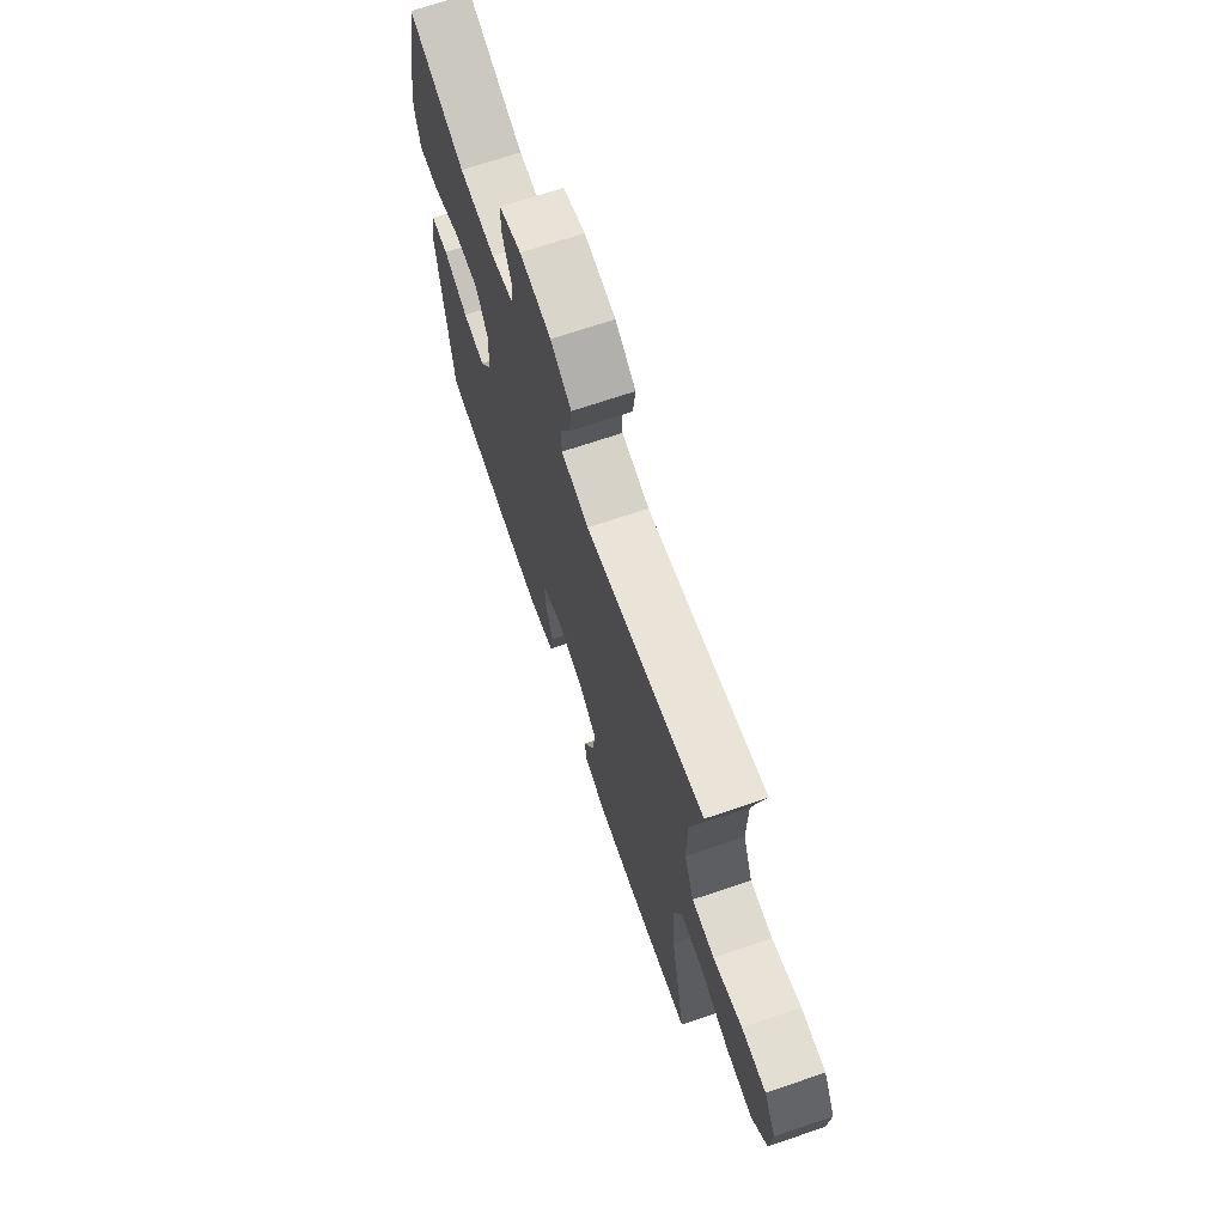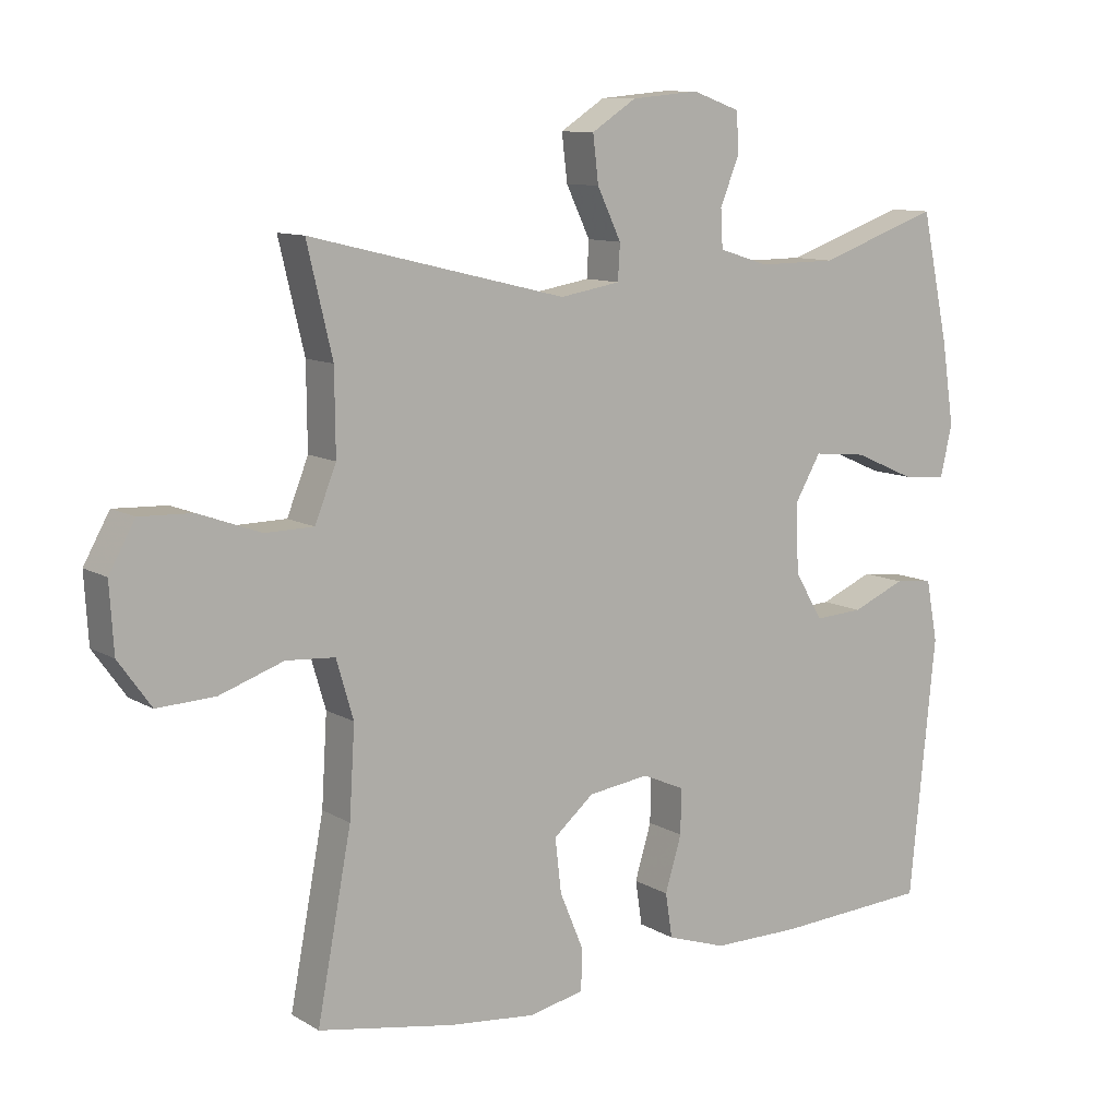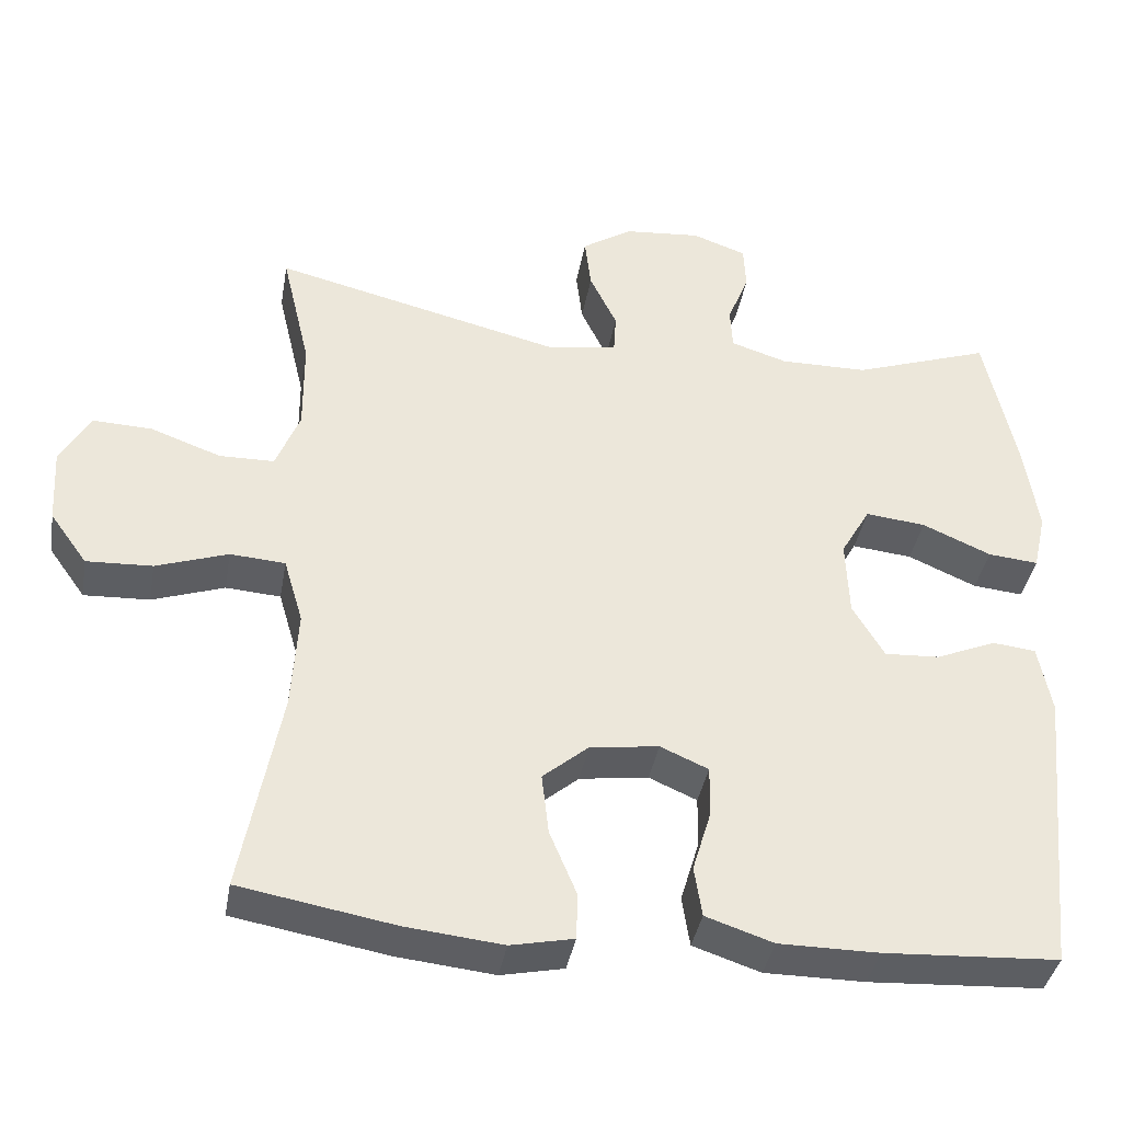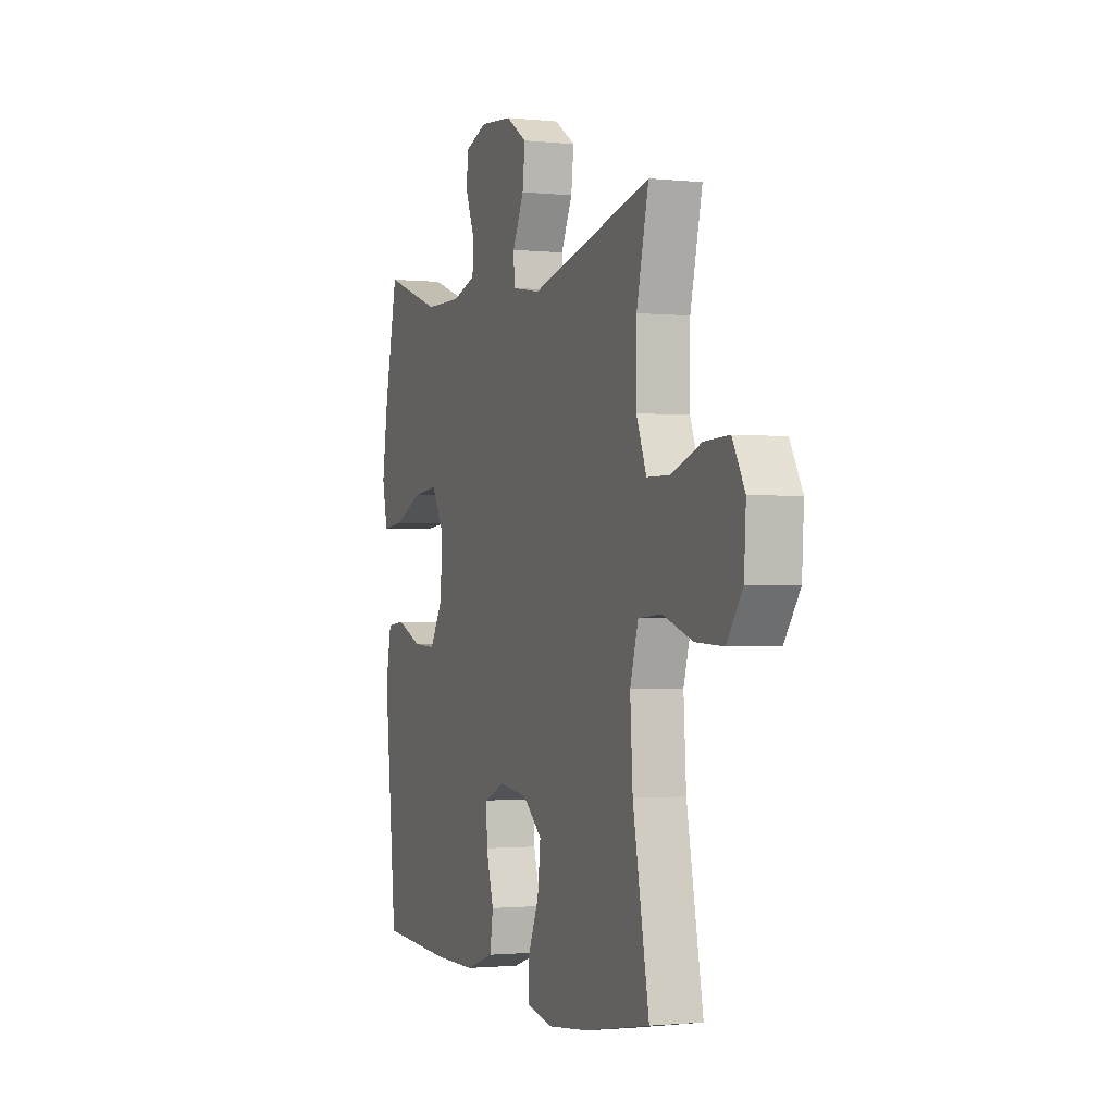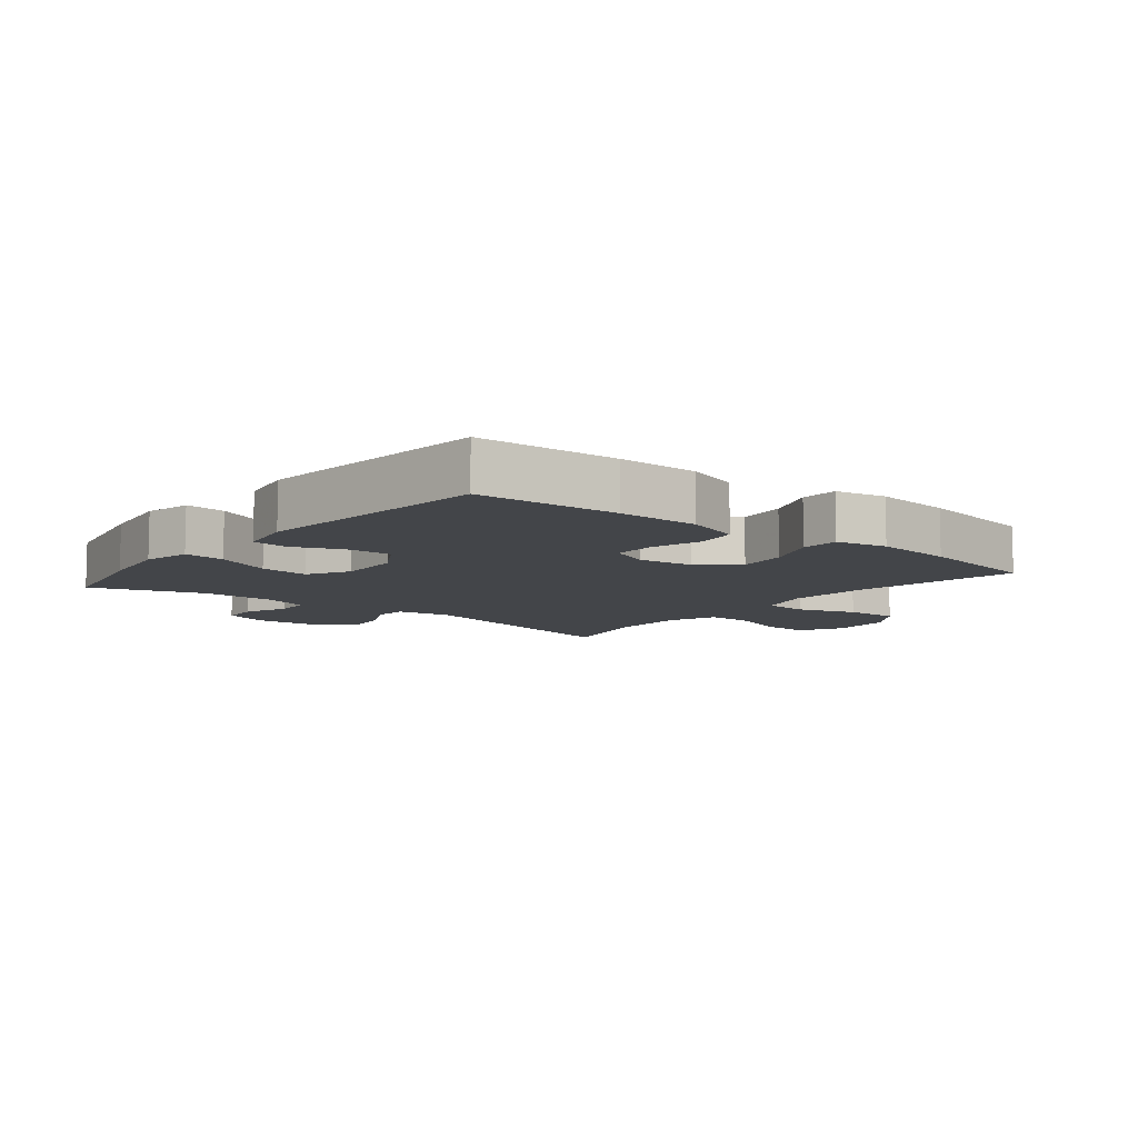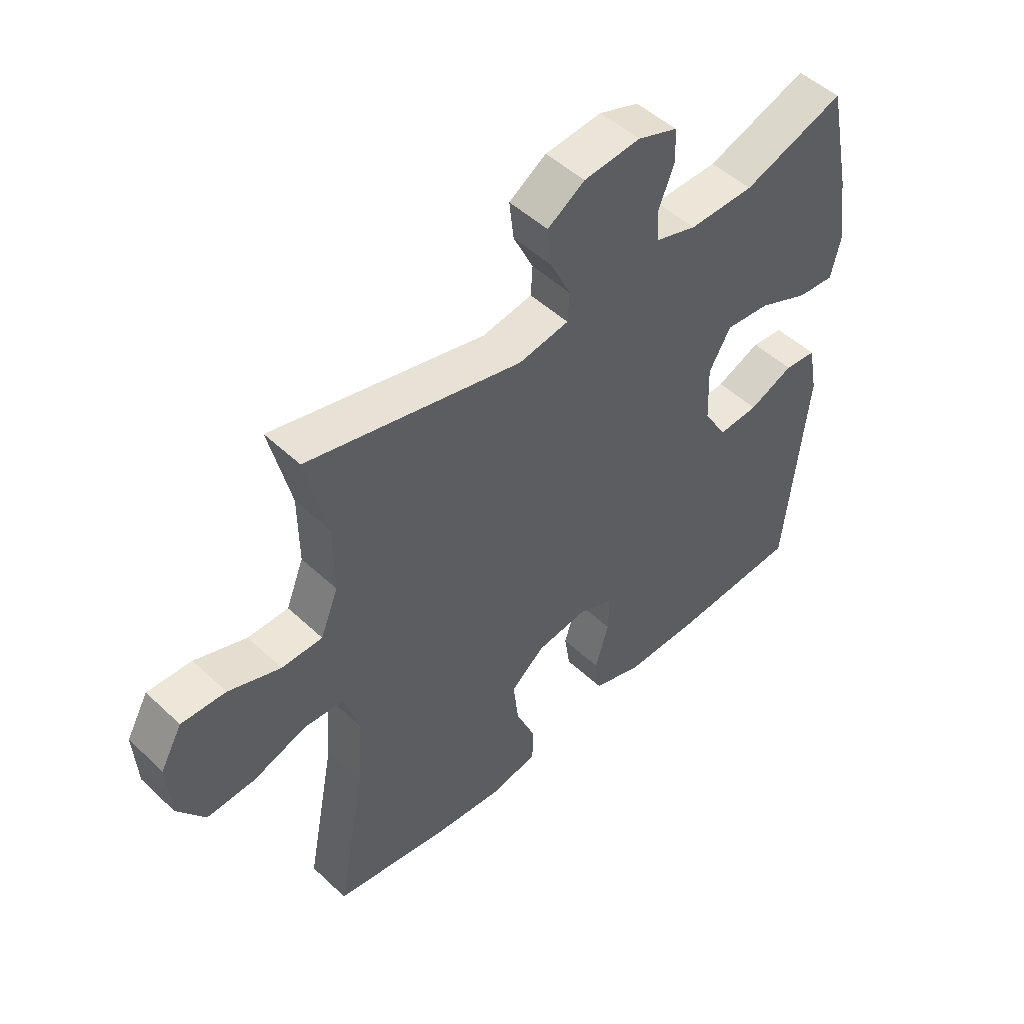
<metadata>
{"format":"obj","ext":"obj","renderer":"f3d","projection":"perspective","resolution":1024,"background":"white","views":[{"elev":69.9,"azim":-108.7,"up":"+Z"},{"elev":10.4,"azim":-34.7,"up":"+Z"},{"elev":-38.7,"azim":-9.9,"up":"+Z"},{"elev":-1.3,"azim":-111.0,"up":"+Z"},{"elev":-8.8,"azim":141.0,"up":"+Y"},{"elev":49.5,"azim":-44.1,"up":"+Z"}]}
</metadata>
<code>
v -0.5 0.07 0.5
v -0.125 0.07 0.409
v -0.037 0.07 0.424
v -0.034 0.07 0.476
v -0.069 0.07 0.549
v -0.077 0.07 0.617
v -0.012 0.07 0.659
v 0.087 0.07 0.668
v 0.157 0.07 0.643
v 0.16 0.07 0.585
v 0.132 0.07 0.515
v 0.135 0.07 0.46
v 0.208 0.07 0.437
v 0.322 0.07 0.438
v 0.5 0.07 0.5
v 0.54 0.07 0.313
v 0.558 0.07 0.193
v 0.541 0.07 0.118
v 0.476 0.07 0.124
v 0.387 0.07 0.163
v 0.309 0.07 0.171
v 0.271 0.07 0.105
v 0.275 0.07 0.005
v 0.316 0.07 -0.064
v 0.387 0.07 -0.06
v 0.465 0.07 -0.027
v 0.521 0.07 -0.033
v 0.538 0.07 -0.122
v 0.5 0.07 -0.5
v 0.275 0.07 -0.513
v 0.146 0.07 -0.513
v 0.059 0.07 -0.484
v 0.049 0.07 -0.419
v 0.073 0.07 -0.339
v 0.074 0.07 -0.273
v 0.012 0.07 -0.246
v -0.077 0.07 -0.258
v -0.136 0.07 -0.308
v -0.127 0.07 -0.387
v -0.092 0.07 -0.471
v -0.094 0.07 -0.531
v -0.175 0.07 -0.548
v -0.301 0.07 -0.535
v -0.5 0.07 -0.5
v -0.45 0.07 -0.236
v -0.442 0.07 -0.106
v -0.467 0.07 -0.021
v -0.538 0.07 -0.016
v -0.631 0.07 -0.048
v -0.716 0.07 -0.052
v -0.764 0.07 0.015
v -0.77 0.07 0.113
v -0.732 0.07 0.181
v -0.655 0.07 0.178
v -0.564 0.07 0.145
v -0.493 0.07 0.146
v -0.462 0.07 0.224
v -0.463 0.07 0.344
v -0.5 0 0.5
v -0.125 0 0.409
v -0.037 0 0.424
v -0.034 0 0.476
v -0.069 0 0.549
v -0.077 0 0.617
v -0.012 0 0.659
v 0.087 0 0.668
v 0.157 0 0.643
v 0.16 0 0.585
v 0.132 0 0.515
v 0.135 0 0.46
v 0.208 0 0.437
v 0.322 0 0.438
v 0.5 0 0.5
v 0.54 0 0.313
v 0.558 0 0.193
v 0.541 0 0.118
v 0.476 0 0.124
v 0.387 0 0.163
v 0.309 0 0.171
v 0.271 0 0.105
v 0.275 0 0.005
v 0.316 0 -0.064
v 0.387 0 -0.06
v 0.465 0 -0.027
v 0.521 0 -0.033
v 0.538 0 -0.122
v 0.5 0 -0.5
v 0.275 0 -0.513
v 0.146 0 -0.513
v 0.059 0 -0.484
v 0.049 0 -0.419
v 0.073 0 -0.339
v 0.074 0 -0.273
v 0.012 0 -0.246
v -0.077 0 -0.258
v -0.136 0 -0.308
v -0.127 0 -0.387
v -0.092 0 -0.471
v -0.094 0 -0.531
v -0.175 0 -0.548
v -0.301 0 -0.535
v -0.5 0 -0.5
v -0.45 0 -0.236
v -0.442 0 -0.106
v -0.467 0 -0.021
v -0.538 0 -0.016
v -0.631 0 -0.048
v -0.716 0 -0.052
v -0.764 0 0.015
v -0.77 0 0.113
v -0.732 0 0.181
v -0.655 0 0.178
v -0.564 0 0.145
v -0.493 0 0.146
v -0.462 0 0.224
v -0.463 0 0.344
f 52 53 54 55
f 52 55 56
f 51 52 56
f 48 49 50 51
f 47 48 51 56
f 46 47 56 57
f 42 43 44 45
f 42 45 46
f 39 40 41 42
f 38 39 42 46
f 37 38 46 57
f 31 32 33 34
f 31 34 35
f 30 31 35
f 29 30 35
f 28 29 35
f 25 26 27 28
f 24 25 28 35
f 23 24 35 36
f 17 18 19 20
f 17 20 21
f 14 15 16 17
f 13 14 17 21
f 12 13 21 22
f 8 9 10 11
f 8 11 12
f 7 8 12
f 4 5 6 7
f 3 4 7 12
f 58 1 2
f 58 2 3
f 57 58 3
f 23 36 37 57
f 22 23 57
f 3 12 22 57
f 113 112 111 110
f 114 113 110
f 114 110 109
f 109 108 107 106
f 114 109 106 105
f 115 114 105 104
f 103 102 101 100
f 104 103 100
f 100 99 98 97
f 104 100 97 96
f 115 104 96 95
f 92 91 90 89
f 93 92 89
f 93 89 88
f 93 88 87
f 93 87 86
f 86 85 84 83
f 93 86 83 82
f 94 93 82 81
f 78 77 76 75
f 79 78 75
f 75 74 73 72
f 79 75 72 71
f 80 79 71 70
f 69 68 67 66
f 70 69 66
f 70 66 65
f 65 64 63 62
f 70 65 62 61
f 60 59 116
f 61 60 116
f 61 116 115
f 115 95 94 81
f 115 81 80
f 115 80 70 61
f 1 59 60 2
f 2 60 61 3
f 3 61 62 4
f 4 62 63 5
f 5 63 64 6
f 6 64 65 7
f 7 65 66 8
f 8 66 67 9
f 9 67 68 10
f 10 68 69 11
f 11 69 70 12
f 12 70 71 13
f 13 71 72 14
f 14 72 73 15
f 15 73 74 16
f 16 74 75 17
f 17 75 76 18
f 18 76 77 19
f 19 77 78 20
f 20 78 79 21
f 21 79 80 22
f 22 80 81 23
f 23 81 82 24
f 24 82 83 25
f 25 83 84 26
f 26 84 85 27
f 27 85 86 28
f 28 86 87 29
f 29 87 88 30
f 30 88 89 31
f 31 89 90 32
f 32 90 91 33
f 33 91 92 34
f 34 92 93 35
f 35 93 94 36
f 36 94 95 37
f 37 95 96 38
f 38 96 97 39
f 39 97 98 40
f 40 98 99 41
f 41 99 100 42
f 42 100 101 43
f 43 101 102 44
f 44 102 103 45
f 45 103 104 46
f 46 104 105 47
f 47 105 106 48
f 48 106 107 49
f 49 107 108 50
f 50 108 109 51
f 51 109 110 52
f 52 110 111 53
f 53 111 112 54
f 54 112 113 55
f 55 113 114 56
f 56 114 115 57
f 57 115 116 58
f 58 116 59 1

</code>
